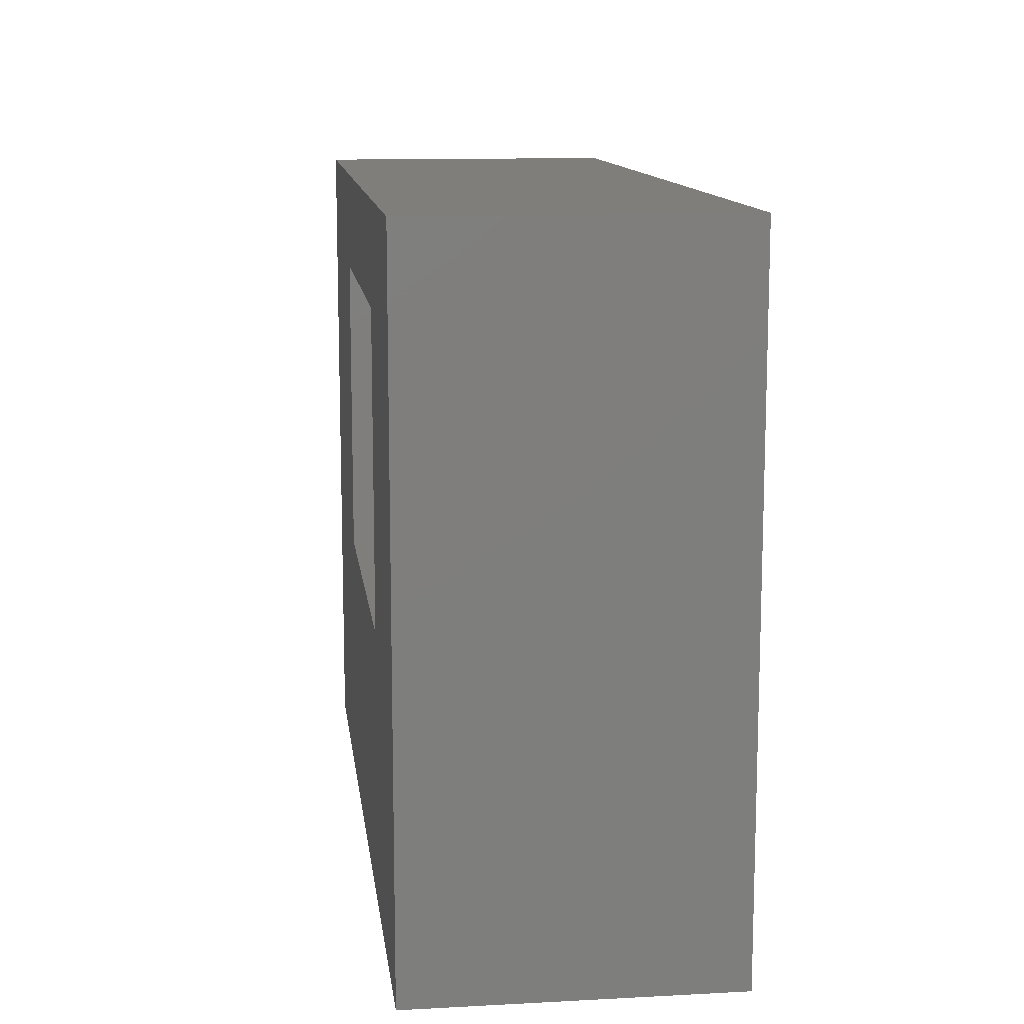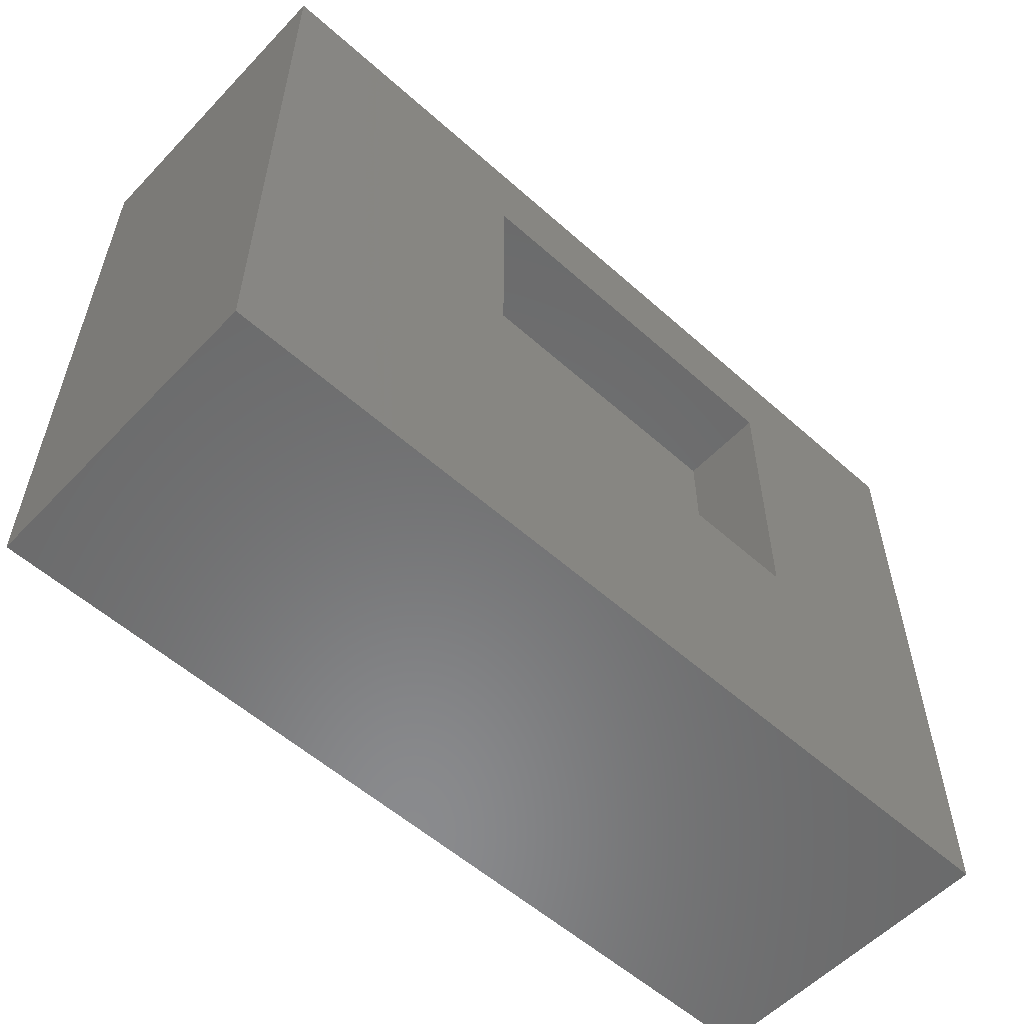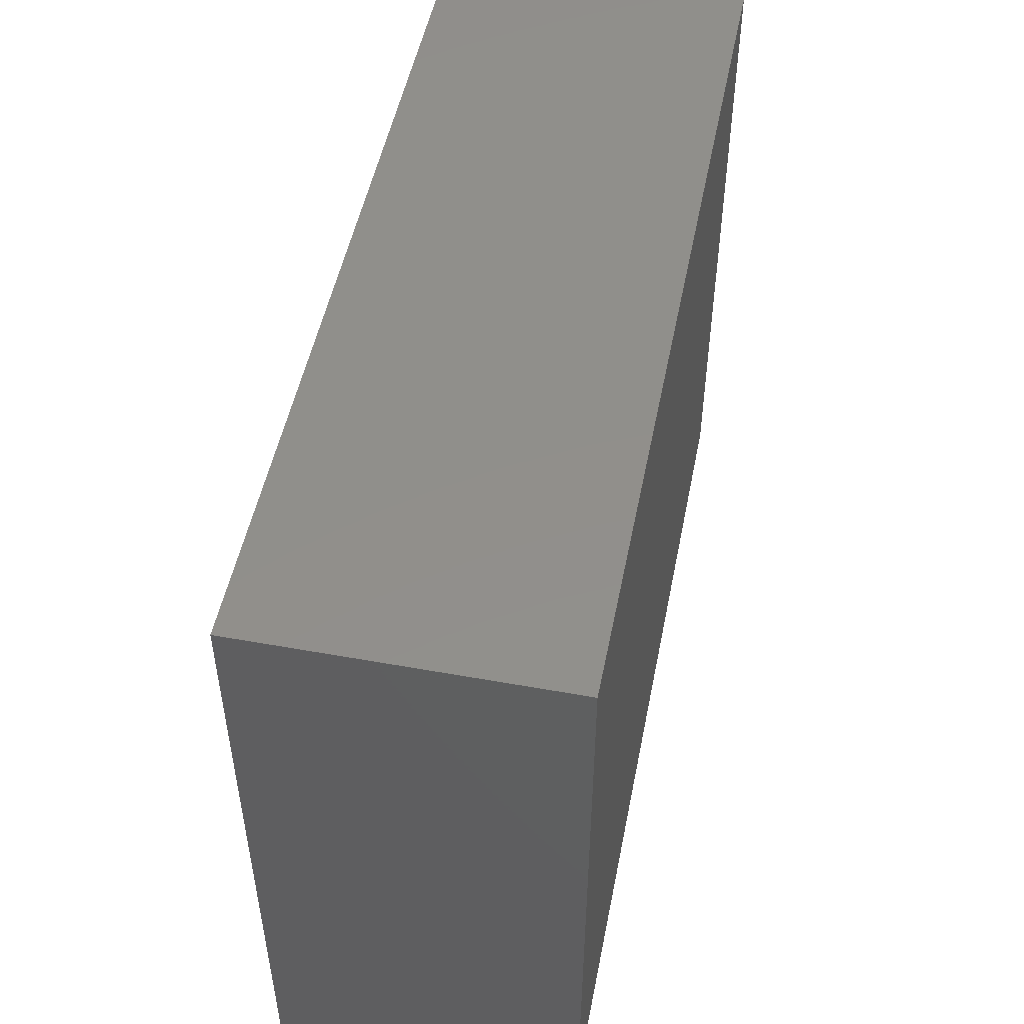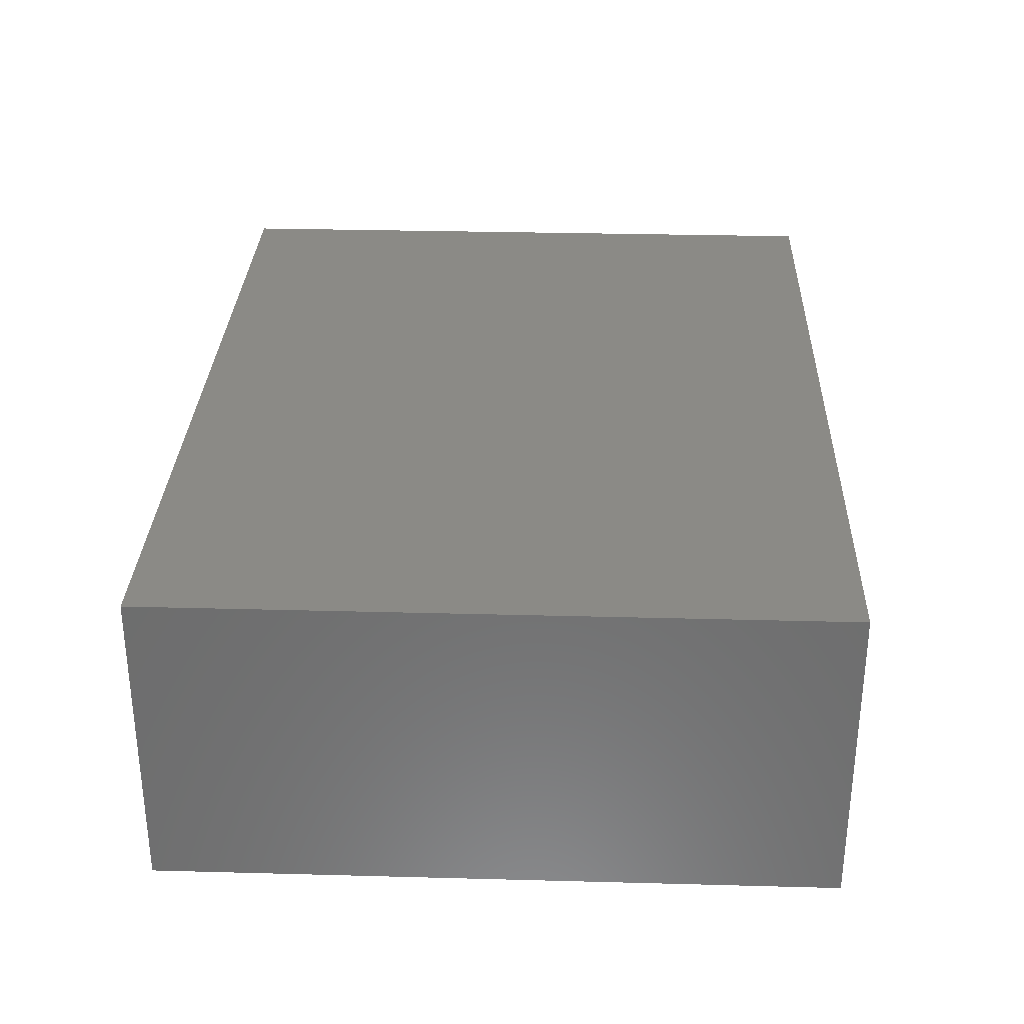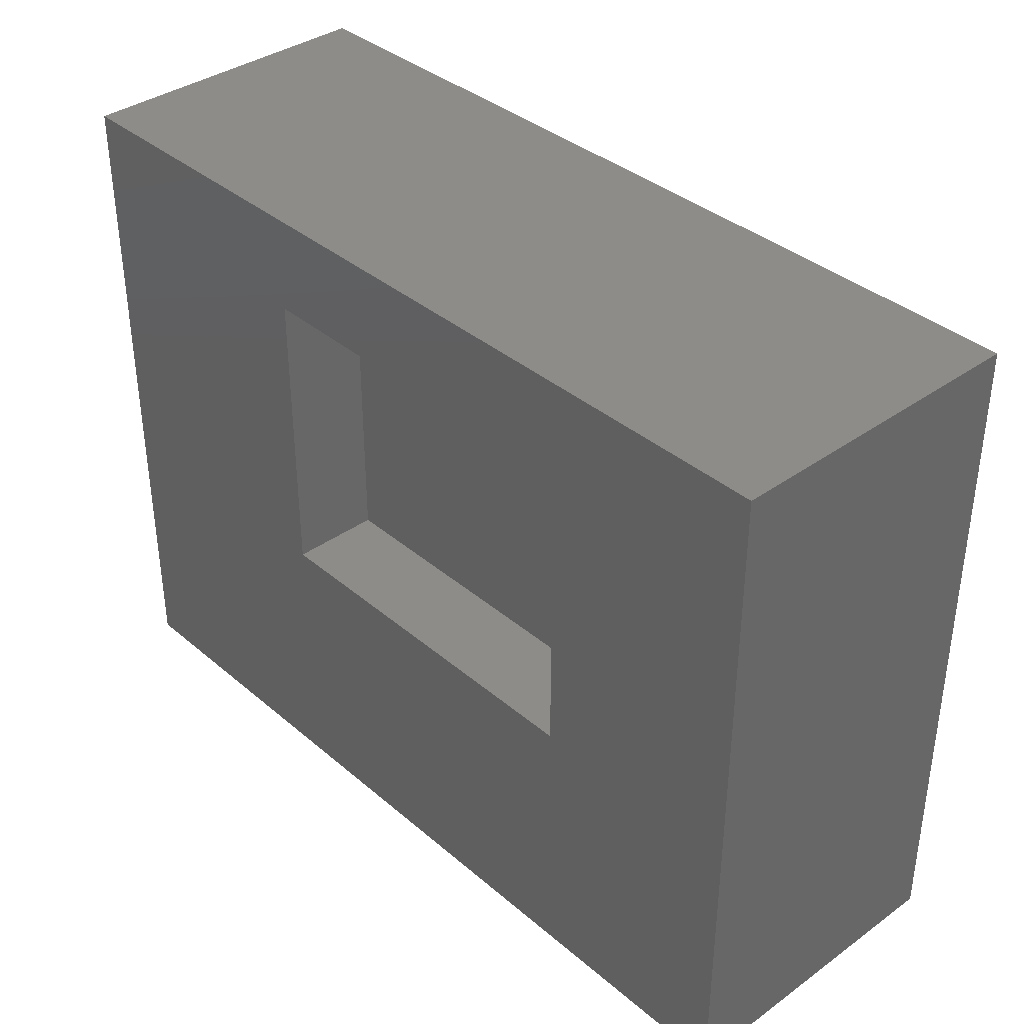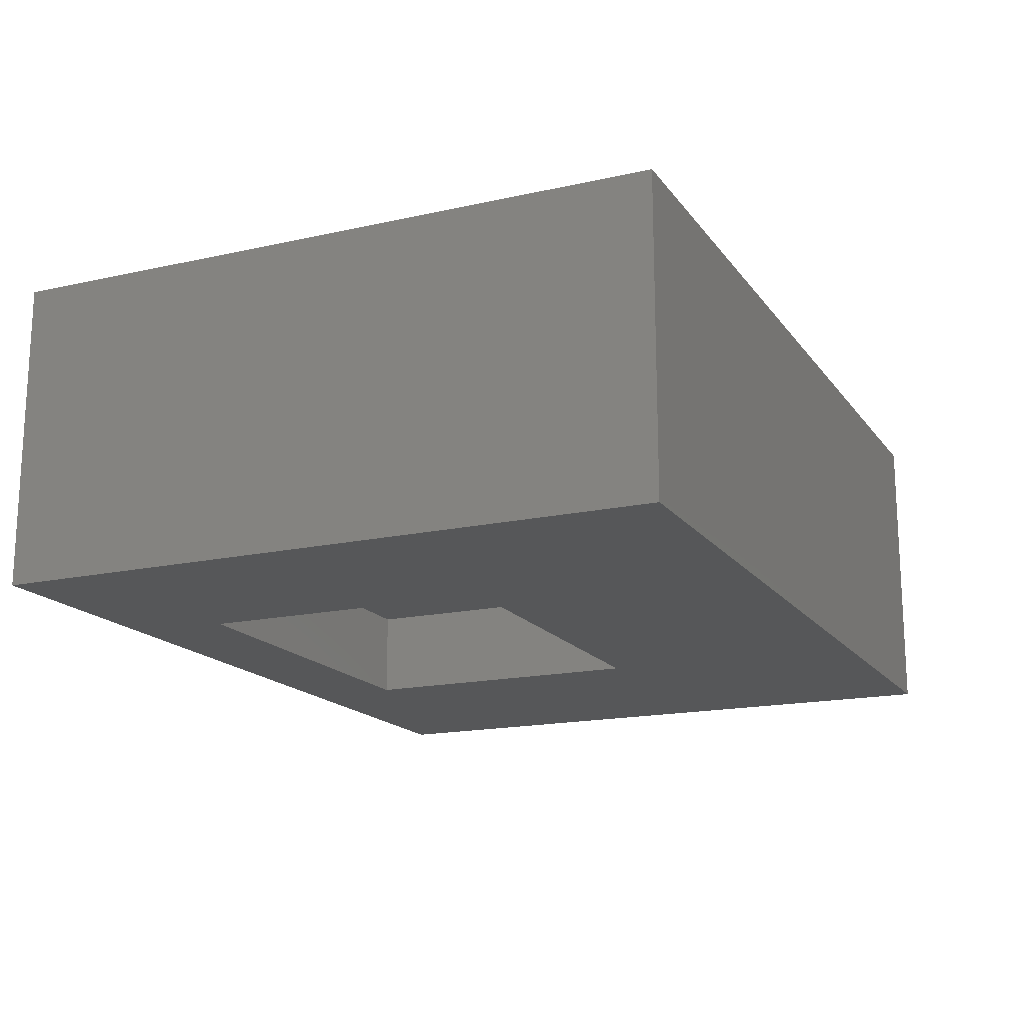
<metadata>
{"format":"stl","ext":"stl","renderer":"f3d","projection":"perspective","resolution":1024,"background":"white","views":[{"elev":12.1,"azim":82.9,"up":"+Z"},{"elev":-56.4,"azim":-42.9,"up":"+Z"},{"elev":50.4,"azim":101.2,"up":"+Z"},{"elev":30.6,"azim":-87.8,"up":"+Y"},{"elev":37.1,"azim":47.4,"up":"+Z"},{"elev":-16.8,"azim":114.3,"up":"+Y"}]}
</metadata>
<code>
# stl→obj: 26 verts, 48 faces
v 0.9317 -0.01587 -1.002
v -0.973 -0.6667 -1.002
v -0.973 -0.01587 -1.002
v 0.9317 -0.6667 -1.002
v -0.973 -0.6667 0.446
v -0.973 -0.01587 0.446
v 0.9317 -0.01587 0.446
v 0.9317 -0.6667 0.446
v -0.973 0 -1.002
v 0.9317 0 -1.002
v -0.355 -0.6667 -0.4136
v -0.355 -0.6667 0.2354
v -0.5159 -0.6667 0.446
v 0.4563 -0.6667 -0.4136
v 0.4746 -0.6667 0.446
v 0.4563 -0.6667 0.2354
v -0.5159 -0.01587 0.446
v -0.973 0 0.446
v 0.4746 -0.01587 0.446
v 0.9317 0 0.446
v -0.5159 0 0.446
v 0.4746 0 0.446
v -0.355 -0.4762 -0.4136
v 0.4563 -0.4762 -0.4136
v 0.4563 -0.4762 0.2354
v -0.355 -0.4762 0.2354
f 1 2 3
f 1 4 2
f 3 5 6
f 3 2 5
f 7 4 1
f 7 8 4
f 1 3 9
f 1 9 10
f 5 2 11
f 12 5 11
f 4 11 2
f 13 5 12
f 14 11 4
f 15 12 16
f 15 13 12
f 8 16 14
f 8 14 4
f 8 15 16
f 6 13 17
f 6 5 13
f 3 6 18
f 3 18 9
f 19 8 7
f 19 15 8
f 7 1 10
f 7 10 20
f 21 10 9
f 21 9 18
f 22 10 21
f 20 10 22
f 17 15 19
f 17 13 15
f 14 23 11
f 14 24 23
f 16 24 14
f 16 25 24
f 12 25 16
f 12 26 25
f 11 26 12
f 11 23 26
f 6 17 21
f 6 21 18
f 19 7 20
f 19 20 22
f 17 19 22
f 17 22 21
f 25 23 24
f 25 26 23

</code>
